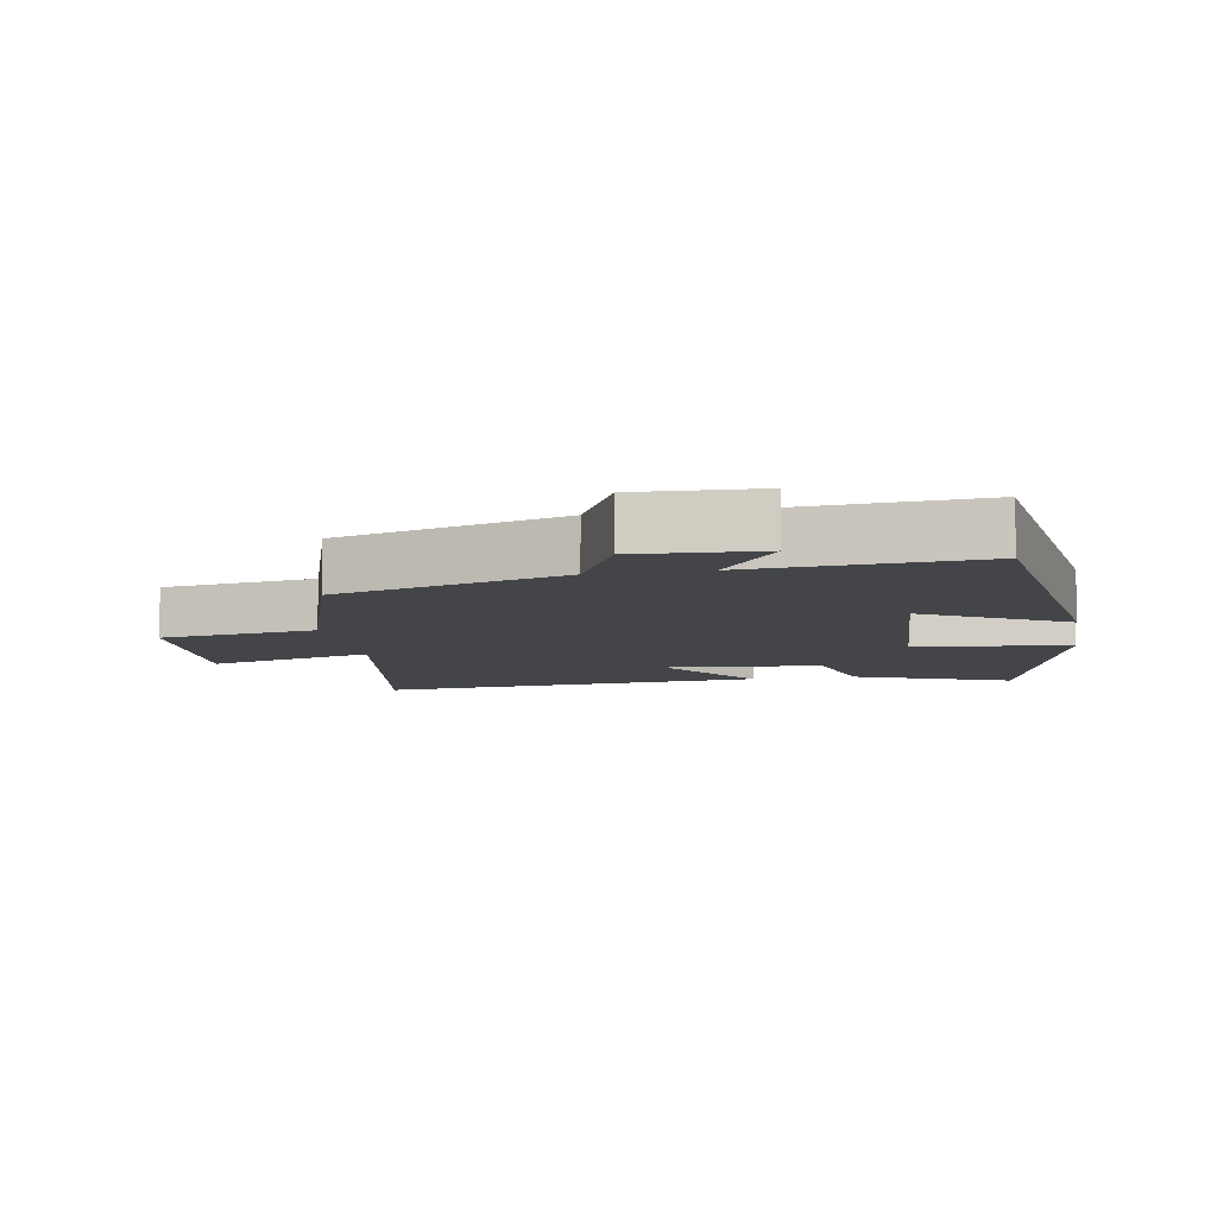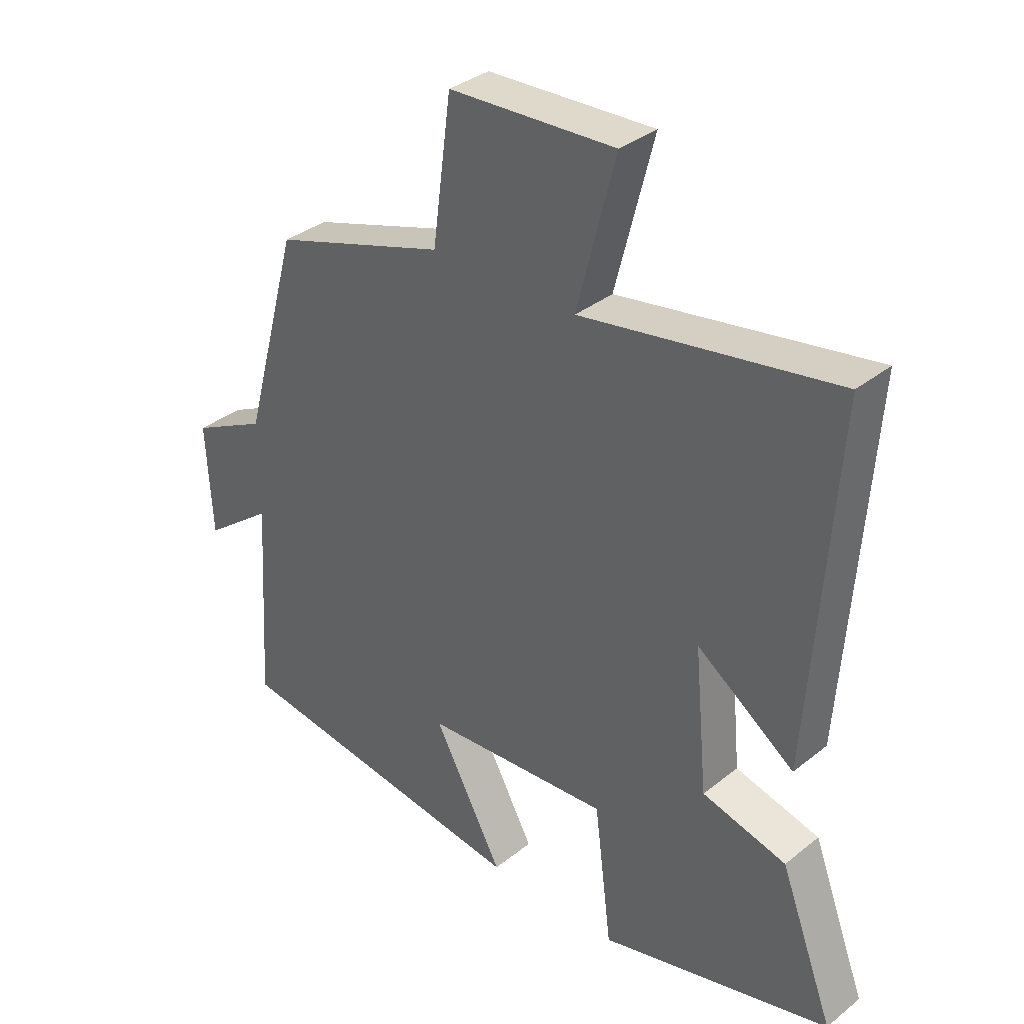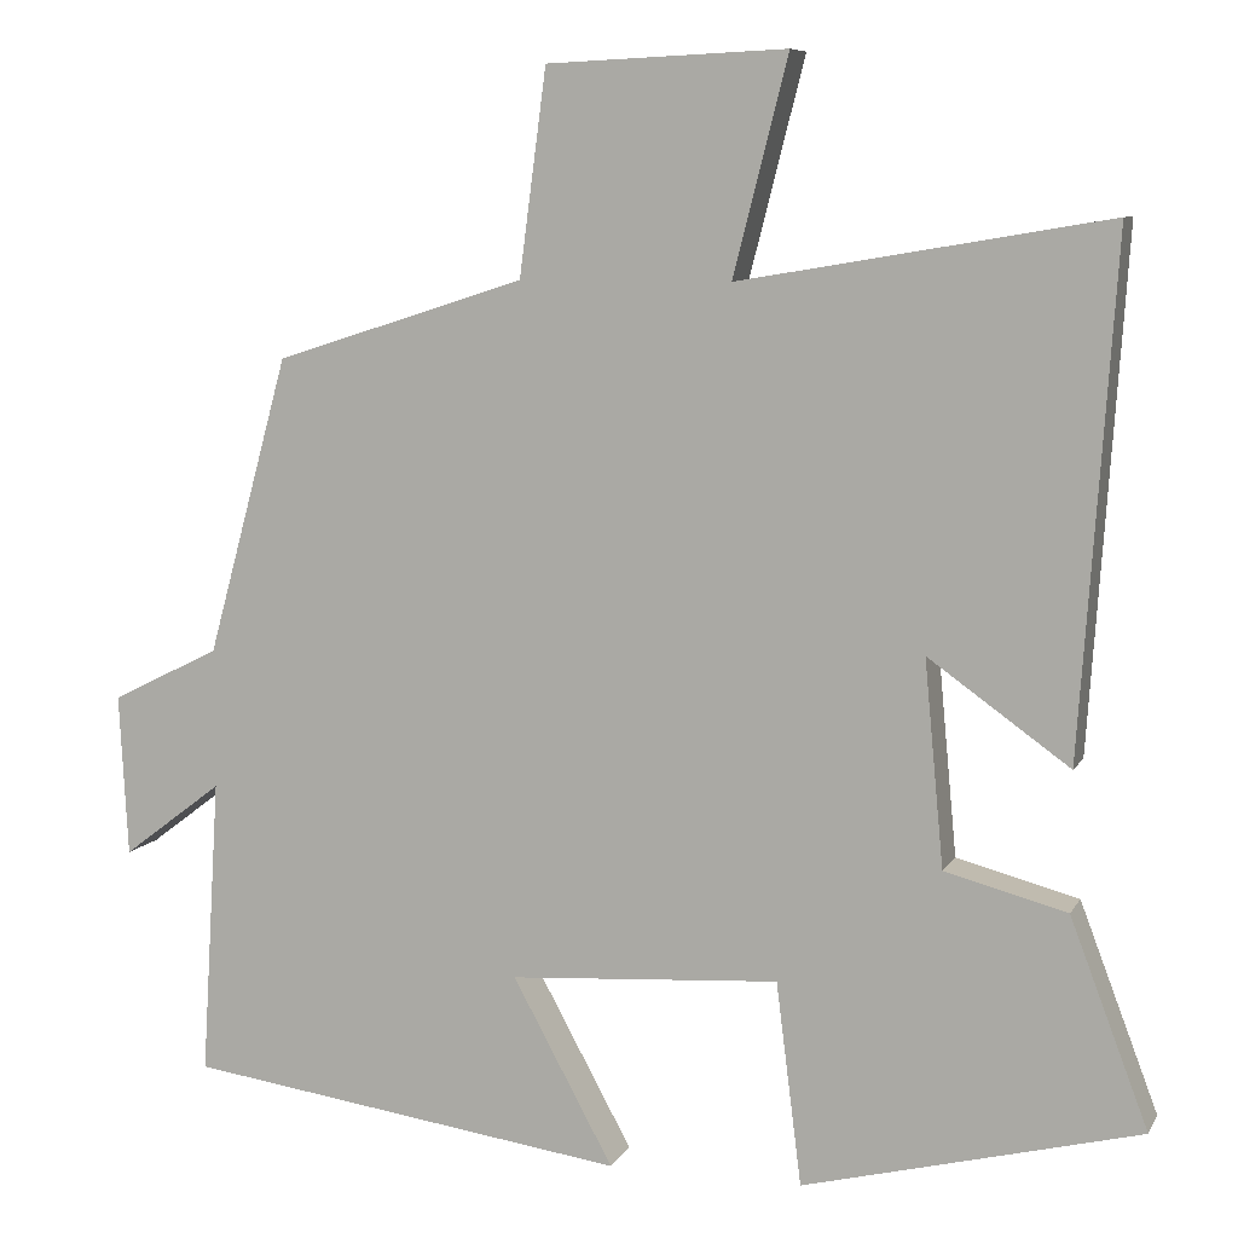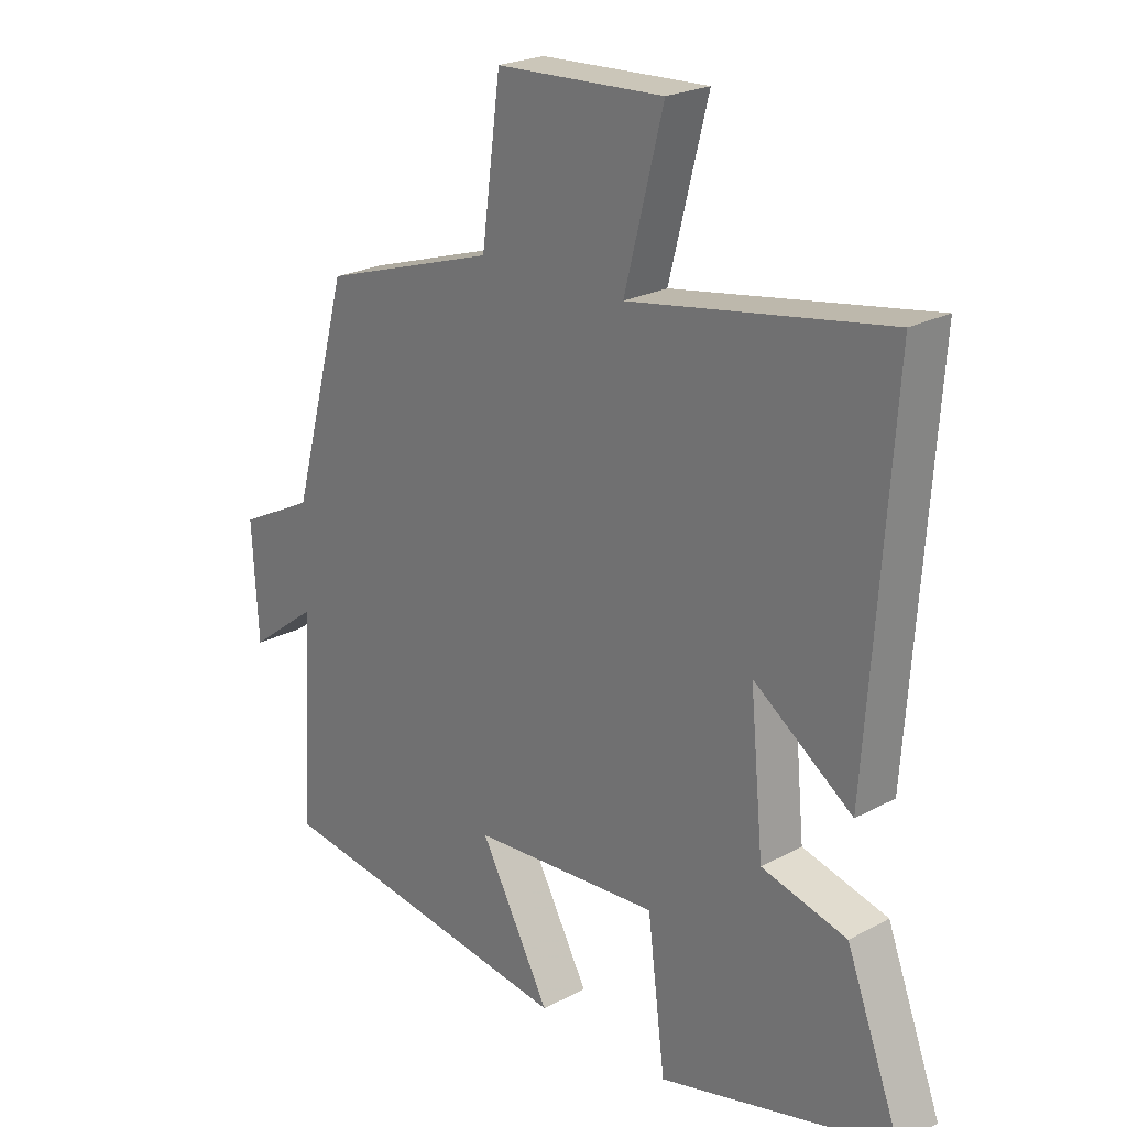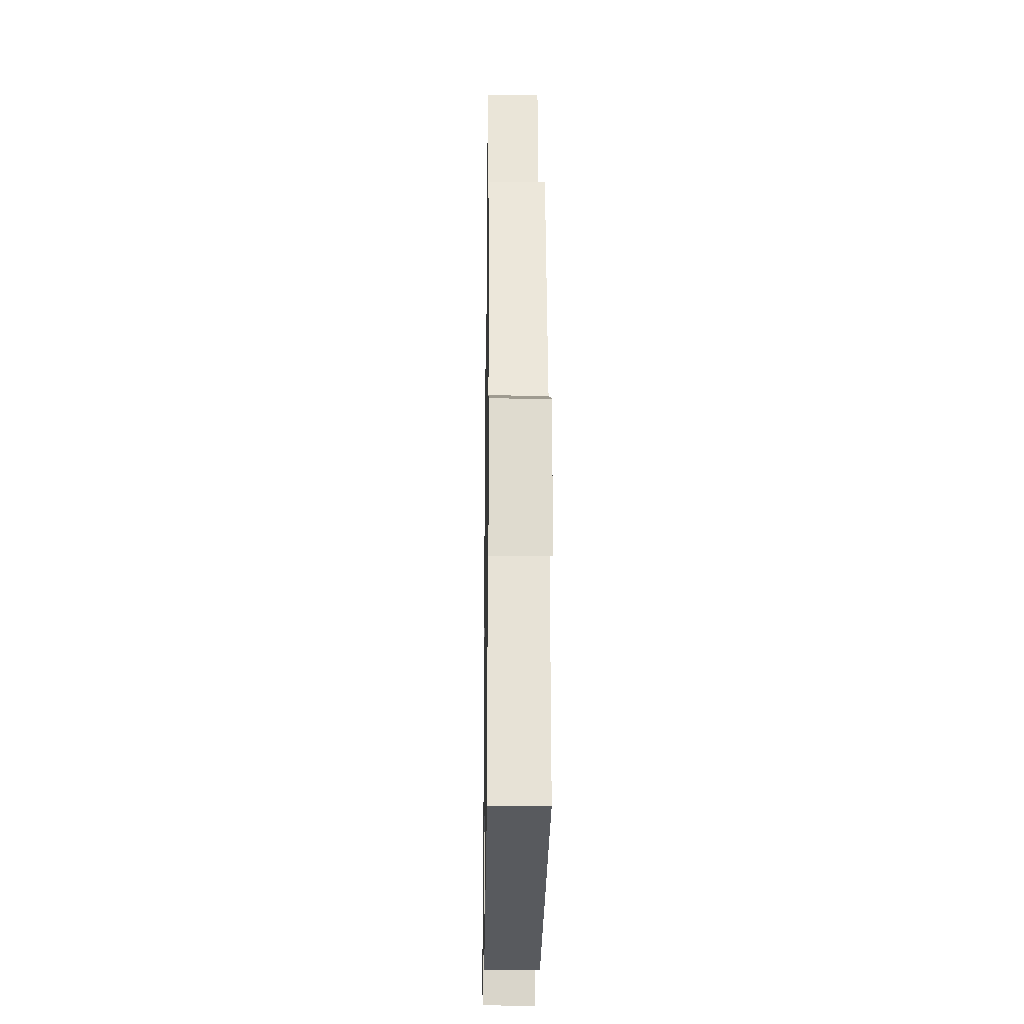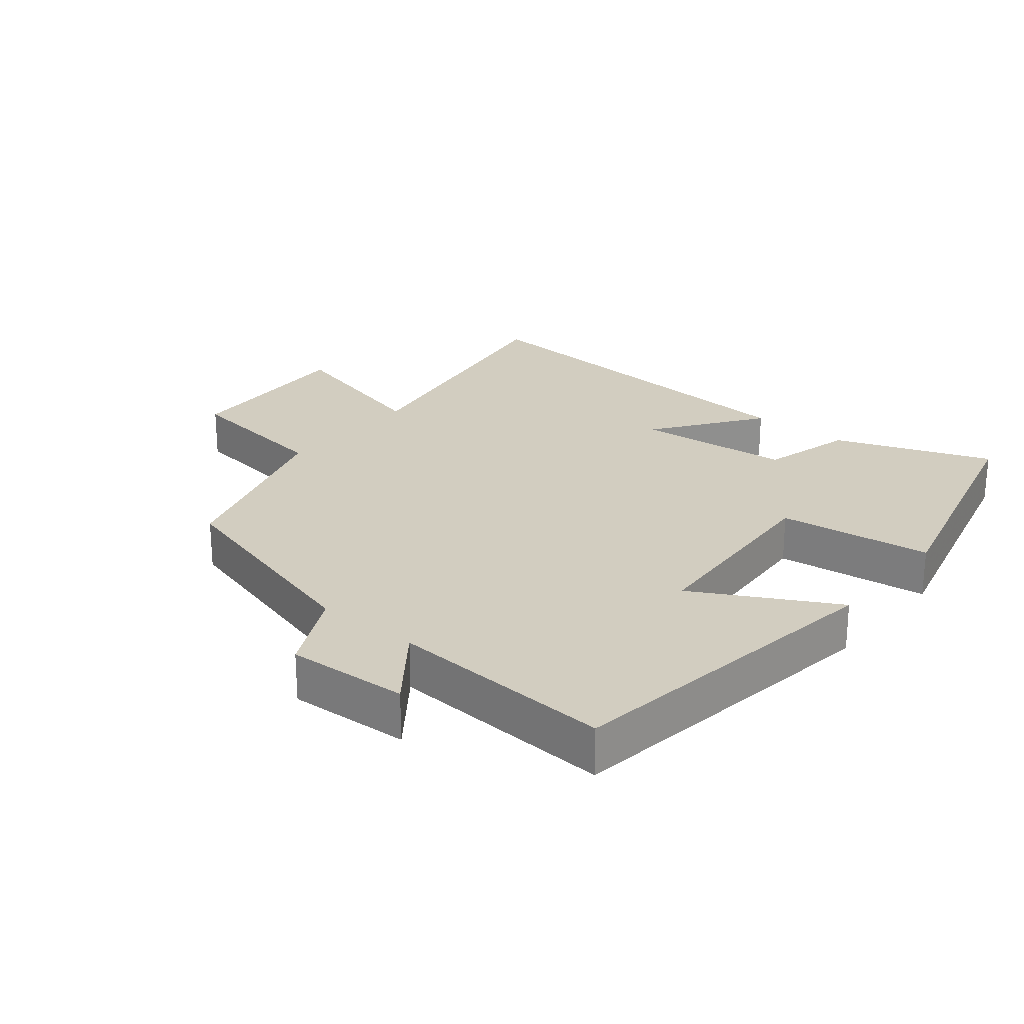
<metadata>
{"format":"obj","ext":"obj","renderer":"f3d","projection":"perspective","resolution":1024,"background":"white","views":[{"elev":-8.8,"azim":100.1,"up":"+Y"},{"elev":34.6,"azim":-136.8,"up":"+Z"},{"elev":8.0,"azim":-162.2,"up":"+Z"},{"elev":23.1,"azim":-132.4,"up":"+Z"},{"elev":-22.5,"azim":89.1,"up":"+Z"},{"elev":24.7,"azim":129.4,"up":"+Y"}]}
</metadata>
<code>
v -0.589 0.07 -0.403
v -0.5 0.07 -0.168
v -0.361 0.07 -0.131
v -0.339 0.07 0.103
v -0.5 0.07 -0.012
v -0.54 0.07 0.57
v -0.121 0.07 0.5
v -0.184 0.07 0.746
v 0.09 0.07 0.734
v 0.121 0.07 0.5
v 0.407 0.07 0.409
v 0.5 0.07 0.07
v 0.624 0.07 0.008
v 0.614 0.07 -0.176
v 0.5 0.07 -0.09
v 0.521 0.07 -0.429
v 0.016 0.07 -0.5
v 0.131 0.07 -0.289
v -0.177 0.07 -0.269
v -0.206 0.07 -0.5
v -0.589 0 -0.403
v -0.5 0 -0.168
v -0.361 0 -0.131
v -0.339 0 0.103
v -0.5 0 -0.012
v -0.54 0 0.57
v -0.121 0 0.5
v -0.184 0 0.746
v 0.09 0 0.734
v 0.121 0 0.5
v 0.407 0 0.409
v 0.5 0 0.07
v 0.624 0 0.008
v 0.614 0 -0.176
v 0.5 0 -0.09
v 0.521 0 -0.429
v 0.016 0 -0.5
v 0.131 0 -0.289
v -0.177 0 -0.269
v -0.206 0 -0.5
f 1 2 3
f 20 1 3
f 19 20 3
f 18 19 3 4
f 15 16 17 18
f 15 18 4
f 12 13 14 15
f 12 15 4
f 11 12 4
f 10 11 4
f 7 8 9 10
f 7 10 4 5
f 5 6 7
f 23 22 21
f 23 21 40
f 23 40 39
f 24 23 39 38
f 38 37 36 35
f 24 38 35
f 35 34 33 32
f 24 35 32
f 24 32 31
f 24 31 30
f 30 29 28 27
f 25 24 30 27
f 27 26 25
f 1 21 22 2
f 2 22 23 3
f 3 23 24 4
f 4 24 25 5
f 5 25 26 6
f 6 26 27 7
f 7 27 28 8
f 8 28 29 9
f 9 29 30 10
f 10 30 31 11
f 11 31 32 12
f 12 32 33 13
f 13 33 34 14
f 14 34 35 15
f 15 35 36 16
f 16 36 37 17
f 17 37 38 18
f 18 38 39 19
f 19 39 40 20
f 20 40 21 1

</code>
